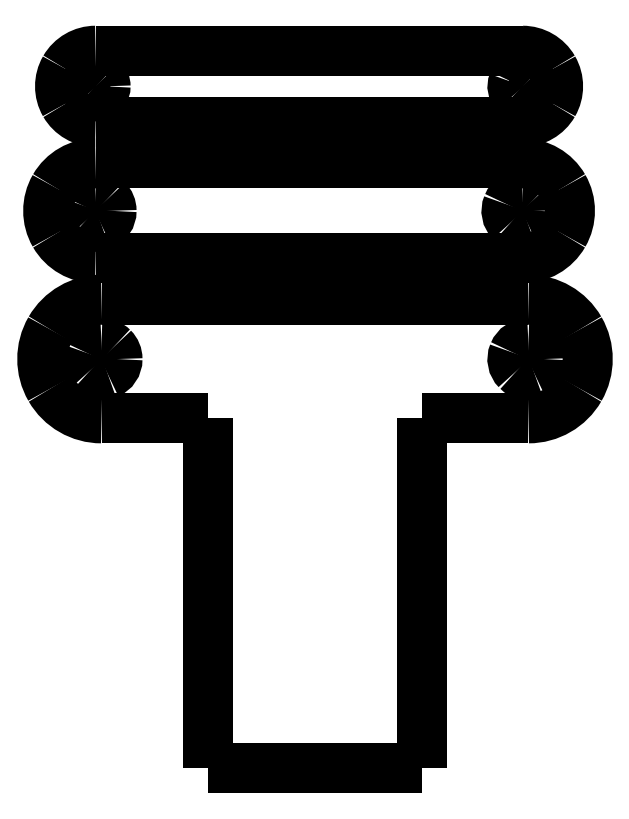
<metadata>
{"format":"dxf","ext":"dxf","renderer":"ezdxf+matplotlib","layout":"modelspace","background":"white","min_lineweight":24,"dpi":150}
</metadata>
<code>
0
SECTION
2
ENTITIES
0
SPLINE
8
0
70
8
71
3
72
8
73
4
74
0
40
0
40
0
40
0
40
0
40
1
40
1
40
1
40
1
10
48.84
20
-36.24
30
0
10
50.97
20
-36.24
30
0
10
52.93
20
-35.11
30
0
10
54
20
-33.27
30
0
0
SPLINE
8
0
70
8
71
3
72
8
73
4
74
0
40
0
40
0
40
0
40
0
40
1
40
1
40
1
40
1
10
54
20
-33.27
30
0
10
55.06
20
-31.42
30
0
10
55.06
20
-29.15
30
0
10
54
20
-27.31
30
0
0
SPLINE
8
0
70
8
71
3
72
8
73
4
74
0
40
0
40
0
40
0
40
0
40
1
40
1
40
1
40
1
10
54
20
-27.31
30
0
10
52.93
20
-25.47
30
0
10
50.97
20
-24.34
30
0
10
48.84
20
-24.34
30
0
0
SPLINE
8
0
70
8
71
3
72
8
73
4
74
0
40
0
40
0
40
0
40
0
40
1
40
1
40
1
40
1
10
5.383
20
-10.64
30
0
10
3.681
20
-10.64
30
0
10
2.109
20
-11.55
30
0
10
1.258
20
-13.03
30
0
0
SPLINE
8
0
70
8
71
3
72
8
73
4
74
0
40
0
40
0
40
0
40
0
40
1
40
1
40
1
40
1
10
1.258
20
-13.03
30
0
10
0.4076
20
-14.5
30
0
10
0.4076
20
-16.31
30
0
10
1.258
20
-17.79
30
0
0
SPLINE
8
0
70
8
71
3
72
8
73
4
74
0
40
0
40
0
40
0
40
0
40
1
40
1
40
1
40
1
10
1.258
20
-17.79
30
0
10
2.109
20
-19.26
30
0
10
3.681
20
-20.17
30
0
10
5.383
20
-20.17
30
0
0
SPLINE
8
0
70
8
71
3
72
8
73
4
74
0
40
0
40
0
40
0
40
0
40
1
40
1
40
1
40
1
10
5.382
20
-13.81
30
0
10
4.735
20
-13.81
30
0
10
4.152
20
-14.2
30
0
10
3.904
20
-14.79
30
0
0
SPLINE
8
0
70
8
71
3
72
8
73
4
74
0
40
0
40
0
40
0
40
0
40
1
40
1
40
1
40
1
10
3.904
20
-14.79
30
0
10
3.656
20
-15.39
30
0
10
3.793
20
-16.08
30
0
10
4.251
20
-16.54
30
0
0
SPLINE
8
0
70
8
71
3
72
8
73
4
74
0
40
0
40
0
40
0
40
0
40
1
40
1
40
1
40
1
10
4.251
20
-16.54
30
0
10
4.709
20
-17
30
0
10
5.397
20
-17.13
30
0
10
5.995
20
-16.89
30
0
0
SPLINE
8
0
70
8
71
3
72
8
73
4
74
0
40
0
40
0
40
0
40
0
40
1
40
1
40
1
40
1
10
5.995
20
-16.89
30
0
10
6.592
20
-16.64
30
0
10
6.982
20
-16.05
30
0
10
6.982
20
-15.41
30
0
0
SPLINE
8
0
70
8
71
3
72
8
73
4
74
0
40
0
40
0
40
0
40
0
40
1
40
1
40
1
40
1
10
6.982
20
-15.41
30
0
10
6.982
20
-14.98
30
0
10
6.814
20
-14.58
30
0
10
6.514
20
-14.28
30
0
0
SPLINE
8
0
70
8
71
3
72
8
73
4
74
0
40
0
40
0
40
0
40
0
40
1
40
1
40
1
40
1
10
6.514
20
-14.28
30
0
10
6.214
20
-13.98
30
0
10
5.807
20
-13.81
30
0
10
5.382
20
-13.81
30
0
0
LWPOLYLINE
8
0
90
2
70
0
10
38.12
20
-36.24
30
0
10
48.84
20
-36.24
30
0
0
LWPOLYLINE
8
0
90
1
70
1
10
5.382
20
-13.81
30
0
0
SPLINE
8
0
70
8
71
3
72
8
73
4
74
0
40
0
40
0
40
0
40
0
40
1
40
1
40
1
40
1
10
5.383
20
0.6668
30
0
10
4.107
20
0.6668
30
0
10
2.928
20
-0.01403
30
0
10
2.289
20
-1.119
30
0
0
SPLINE
8
0
70
8
71
3
72
8
73
4
74
0
40
0
40
0
40
0
40
0
40
1
40
1
40
1
40
1
10
2.289
20
-1.119
30
0
10
1.651
20
-2.224
30
0
10
1.651
20
-3.586
30
0
10
2.289
20
-4.691
30
0
0
SPLINE
8
0
70
8
71
3
72
8
73
4
74
0
40
0
40
0
40
0
40
0
40
1
40
1
40
1
40
1
10
2.289
20
-4.691
30
0
10
2.928
20
-5.796
30
0
10
4.107
20
-6.477
30
0
10
5.383
20
-6.477
30
0
0
LWPOLYLINE
8
0
90
2
70
0
10
48.24
20
-6.476
30
0
10
5.382
20
-6.476
30
0
0
SPLINE
8
0
70
8
71
3
72
8
73
4
74
0
40
0
40
0
40
0
40
0
40
1
40
1
40
1
40
1
10
48.24
20
-13.81
30
0
10
47.6
20
-13.81
30
0
10
47.01
20
-14.2
30
0
10
46.77
20
-14.79
30
0
0
SPLINE
8
0
70
8
71
3
72
8
73
4
74
0
40
0
40
0
40
0
40
0
40
1
40
1
40
1
40
1
10
46.77
20
-14.79
30
0
10
46.52
20
-15.39
30
0
10
46.66
20
-16.08
30
0
10
47.11
20
-16.54
30
0
0
SPLINE
8
0
70
8
71
3
72
8
73
4
74
0
40
0
40
0
40
0
40
0
40
1
40
1
40
1
40
1
10
47.11
20
-16.54
30
0
10
47.57
20
-17
30
0
10
48.26
20
-17.13
30
0
10
48.86
20
-16.89
30
0
0
SPLINE
8
0
70
8
71
3
72
8
73
4
74
0
40
0
40
0
40
0
40
0
40
1
40
1
40
1
40
1
10
48.86
20
-16.89
30
0
10
49.45
20
-16.64
30
0
10
49.84
20
-16.05
30
0
10
49.84
20
-15.41
30
0
0
SPLINE
8
0
70
8
71
3
72
8
73
4
74
0
40
0
40
0
40
0
40
0
40
1
40
1
40
1
40
1
10
49.84
20
-15.41
30
0
10
49.84
20
-14.98
30
0
10
49.68
20
-14.58
30
0
10
49.38
20
-14.28
30
0
0
SPLINE
8
0
70
8
71
3
72
8
73
4
74
0
40
0
40
0
40
0
40
0
40
1
40
1
40
1
40
1
10
49.38
20
-14.28
30
0
10
49.08
20
-13.98
30
0
10
48.67
20
-13.81
30
0
10
48.24
20
-13.81
30
0
0
LWPOLYLINE
8
0
90
2
70
0
10
5.382
20
-20.17
30
0
10
48.24
20
-20.17
30
0
0
LWPOLYLINE
8
0
90
1
70
1
10
48.24
20
-13.81
30
0
0
LWPOLYLINE
8
0
90
2
70
0
10
5.382
20
0.6689
30
0
10
48.24
20
0.6689
30
0
0
SPLINE
8
0
70
8
71
3
72
8
73
4
74
0
40
0
40
0
40
0
40
0
40
1
40
1
40
1
40
1
10
48.25
20
-20.17
30
0
10
49.95
20
-20.17
30
0
10
51.52
20
-19.26
30
0
10
52.37
20
-17.79
30
0
0
SPLINE
8
0
70
8
71
3
72
8
73
4
74
0
40
0
40
0
40
0
40
0
40
1
40
1
40
1
40
1
10
52.37
20
-17.79
30
0
10
53.22
20
-16.31
30
0
10
53.22
20
-14.5
30
0
10
52.37
20
-13.03
30
0
0
SPLINE
8
0
70
8
71
3
72
8
73
4
74
0
40
0
40
0
40
0
40
0
40
1
40
1
40
1
40
1
10
52.37
20
-13.03
30
0
10
51.52
20
-11.55
30
0
10
49.95
20
-10.64
30
0
10
48.25
20
-10.64
30
0
0
SPLINE
8
0
70
8
71
3
72
8
73
4
74
0
40
0
40
0
40
0
40
0
40
1
40
1
40
1
40
1
10
48.25
20
-6.477
30
0
10
49.52
20
-6.477
30
0
10
50.7
20
-5.796
30
0
10
51.34
20
-4.691
30
0
0
SPLINE
8
0
70
8
71
3
72
8
73
4
74
0
40
0
40
0
40
0
40
0
40
1
40
1
40
1
40
1
10
51.34
20
-4.691
30
0
10
51.98
20
-3.586
30
0
10
51.98
20
-2.224
30
0
10
51.34
20
-1.119
30
0
0
SPLINE
8
0
70
8
71
3
72
8
73
4
74
0
40
0
40
0
40
0
40
0
40
1
40
1
40
1
40
1
10
51.34
20
-1.119
30
0
10
50.7
20
-0.01403
30
0
10
49.52
20
0.6668
30
0
10
48.25
20
0.6668
30
0
0
LWPOLYLINE
8
0
90
2
70
0
10
16.69
20
-36.24
30
0
10
5.977
20
-36.24
30
0
0
LWPOLYLINE
8
0
90
2
70
0
10
38.12
20
-71.37
30
0
10
16.69
20
-71.37
30
0
0
LWPOLYLINE
8
0
90
2
70
0
10
48.24
20
-10.64
30
0
10
5.382
20
-10.64
30
0
0
SPLINE
8
0
70
8
71
3
72
8
73
4
74
0
40
0
40
0
40
0
40
0
40
1
40
1
40
1
40
1
10
5.978
20
-24.34
30
0
10
3.851
20
-24.34
30
0
10
1.886
20
-25.47
30
0
10
0.8226
20
-27.31
30
0
0
SPLINE
8
0
70
8
71
3
72
8
73
4
74
0
40
0
40
0
40
0
40
0
40
1
40
1
40
1
40
1
10
0.8226
20
-27.31
30
0
10
-0.2409
20
-29.15
30
0
10
-0.2409
20
-31.42
30
0
10
0.8226
20
-33.27
30
0
0
SPLINE
8
0
70
8
71
3
72
8
73
4
74
0
40
0
40
0
40
0
40
0
40
1
40
1
40
1
40
1
10
0.8226
20
-33.27
30
0
10
1.886
20
-35.11
30
0
10
3.851
20
-36.24
30
0
10
5.978
20
-36.24
30
0
0
LWPOLYLINE
8
0
90
2
70
0
10
38.12
20
-36.24
30
0
10
38.12
20
-71.37
30
0
0
LWPOLYLINE
8
0
90
2
70
0
10
48.84
20
-24.33
30
0
10
5.977
20
-24.33
30
0
0
SPLINE
8
0
70
8
71
3
72
8
73
4
74
0
40
0
40
0
40
0
40
0
40
1
40
1
40
1
40
1
10
48.84
20
-28.69
30
0
10
48.19
20
-28.69
30
0
10
47.61
20
-29.08
30
0
10
47.36
20
-29.68
30
0
0
SPLINE
8
0
70
8
71
3
72
8
73
4
74
0
40
0
40
0
40
0
40
0
40
1
40
1
40
1
40
1
10
47.36
20
-29.68
30
0
10
47.11
20
-30.28
30
0
10
47.25
20
-30.96
30
0
10
47.71
20
-31.42
30
0
0
SPLINE
8
0
70
8
71
3
72
8
73
4
74
0
40
0
40
0
40
0
40
0
40
1
40
1
40
1
40
1
10
47.71
20
-31.42
30
0
10
48.17
20
-31.88
30
0
10
48.86
20
-32.02
30
0
10
49.45
20
-31.77
30
0
0
SPLINE
8
0
70
8
71
3
72
8
73
4
74
0
40
0
40
0
40
0
40
0
40
1
40
1
40
1
40
1
10
49.45
20
-31.77
30
0
10
50.05
20
-31.52
30
0
10
50.44
20
-30.94
30
0
10
50.44
20
-30.29
30
0
0
SPLINE
8
0
70
8
71
3
72
8
73
4
74
0
40
0
40
0
40
0
40
0
40
1
40
1
40
1
40
1
10
50.44
20
-30.29
30
0
10
50.44
20
-29.41
30
0
10
49.72
20
-28.69
30
0
10
48.84
20
-28.69
30
0
0
LWPOLYLINE
8
0
90
2
70
0
10
16.69
20
-71.37
30
0
10
16.69
20
-36.24
30
0
0
SPLINE
8
0
70
8
71
3
72
8
73
4
74
0
40
0
40
0
40
0
40
0
40
1
40
1
40
1
40
1
10
5.978
20
-28.69
30
0
10
5.331
20
-28.69
30
0
10
4.748
20
-29.08
30
0
10
4.5
20
-29.68
30
0
0
SPLINE
8
0
70
8
71
3
72
8
73
4
74
0
40
0
40
0
40
0
40
0
40
1
40
1
40
1
40
1
10
4.5
20
-29.68
30
0
10
4.252
20
-30.28
30
0
10
4.389
20
-30.96
30
0
10
4.847
20
-31.42
30
0
0
SPLINE
8
0
70
8
71
3
72
8
73
4
74
0
40
0
40
0
40
0
40
0
40
1
40
1
40
1
40
1
10
4.847
20
-31.42
30
0
10
5.304
20
-31.88
30
0
10
5.993
20
-32.02
30
0
10
6.59
20
-31.77
30
0
0
SPLINE
8
0
70
8
71
3
72
8
73
4
74
0
40
0
40
0
40
0
40
0
40
1
40
1
40
1
40
1
10
6.59
20
-31.77
30
0
10
7.188
20
-31.52
30
0
10
7.578
20
-30.94
30
0
10
7.578
20
-30.29
30
0
0
SPLINE
8
0
70
8
71
3
72
8
73
4
74
0
40
0
40
0
40
0
40
0
40
1
40
1
40
1
40
1
10
7.578
20
-30.29
30
0
10
7.578
20
-29.87
30
0
10
7.41
20
-29.46
30
0
10
7.109
20
-29.16
30
0
0
SPLINE
8
0
70
8
71
3
72
8
73
4
74
0
40
0
40
0
40
0
40
0
40
1
40
1
40
1
40
1
10
7.109
20
-29.16
30
0
10
6.809
20
-28.86
30
0
10
6.402
20
-28.69
30
0
10
5.978
20
-28.69
30
0
0
LWPOLYLINE
8
0
90
1
70
1
10
48.84
20
-28.69
30
0
0
SPLINE
8
0
70
8
71
3
72
8
73
4
74
0
40
0
40
0
40
0
40
0
40
1
40
1
40
1
40
1
10
48.24
20
-1.905
30
0
10
47.84
20
-1.905
30
0
10
47.48
20
-2.149
30
0
10
47.32
20
-2.523
30
0
0
SPLINE
8
0
70
8
71
3
72
8
73
4
74
0
40
0
40
0
40
0
40
0
40
1
40
1
40
1
40
1
10
47.32
20
-2.523
30
0
10
47.17
20
-2.896
30
0
10
47.25
20
-3.327
30
0
10
47.54
20
-3.613
30
0
0
SPLINE
8
0
70
8
71
3
72
8
73
4
74
0
40
0
40
0
40
0
40
0
40
1
40
1
40
1
40
1
10
47.54
20
-3.613
30
0
10
47.82
20
-3.899
30
0
10
48.25
20
-3.984
30
0
10
48.63
20
-3.829
30
0
0
SPLINE
8
0
70
8
71
3
72
8
73
4
74
0
40
0
40
0
40
0
40
0
40
1
40
1
40
1
40
1
10
48.63
20
-3.829
30
0
10
49
20
-3.675
30
0
10
49.24
20
-3.31
30
0
10
49.24
20
-2.906
30
0
0
SPLINE
8
0
70
8
71
3
72
8
73
4
74
0
40
0
40
0
40
0
40
0
40
1
40
1
40
1
40
1
10
49.24
20
-2.906
30
0
10
49.24
20
-2.64
30
0
10
49.14
20
-2.386
30
0
10
48.95
20
-2.198
30
0
0
SPLINE
8
0
70
8
71
3
72
8
73
4
74
0
40
0
40
0
40
0
40
0
40
1
40
1
40
1
40
1
10
48.95
20
-2.198
30
0
10
48.76
20
-2.011
30
0
10
48.51
20
-1.905
30
0
10
48.24
20
-1.905
30
0
0
LWPOLYLINE
8
0
90
1
70
1
10
5.978
20
-28.69
30
0
0
SPLINE
8
0
70
8
71
3
72
8
73
4
74
0
40
0
40
0
40
0
40
0
40
1
40
1
40
1
40
1
10
5.382
20
-1.905
30
0
10
4.978
20
-1.905
30
0
10
4.613
20
-2.149
30
0
10
4.458
20
-2.523
30
0
0
SPLINE
8
0
70
8
71
3
72
8
73
4
74
0
40
0
40
0
40
0
40
0
40
1
40
1
40
1
40
1
10
4.458
20
-2.523
30
0
10
4.304
20
-2.896
30
0
10
4.389
20
-3.327
30
0
10
4.675
20
-3.613
30
0
0
SPLINE
8
0
70
8
71
3
72
8
73
4
74
0
40
0
40
0
40
0
40
0
40
1
40
1
40
1
40
1
10
4.675
20
-3.613
30
0
10
4.961
20
-3.899
30
0
10
5.391
20
-3.984
30
0
10
5.765
20
-3.829
30
0
0
SPLINE
8
0
70
8
71
3
72
8
73
4
74
0
40
0
40
0
40
0
40
0
40
1
40
1
40
1
40
1
10
5.765
20
-3.829
30
0
10
6.139
20
-3.675
30
0
10
6.382
20
-3.31
30
0
10
6.382
20
-2.906
30
0
0
SPLINE
8
0
70
8
71
3
72
8
73
4
74
0
40
0
40
0
40
0
40
0
40
1
40
1
40
1
40
1
10
6.382
20
-2.906
30
0
10
6.382
20
-2.64
30
0
10
6.277
20
-2.386
30
0
10
6.089
20
-2.198
30
0
0
SPLINE
8
0
70
8
71
3
72
8
73
4
74
0
40
0
40
0
40
0
40
0
40
1
40
1
40
1
40
1
10
6.089
20
-2.198
30
0
10
5.902
20
-2.011
30
0
10
5.648
20
-1.905
30
0
10
5.382
20
-1.905
30
0
0
LWPOLYLINE
8
0
90
1
70
1
10
48.24
20
-1.905
30
0
0
LWPOLYLINE
8
0
90
1
70
1
10
5.382
20
-1.905
30
0
0
ENDSEC
0
EOF

</code>
